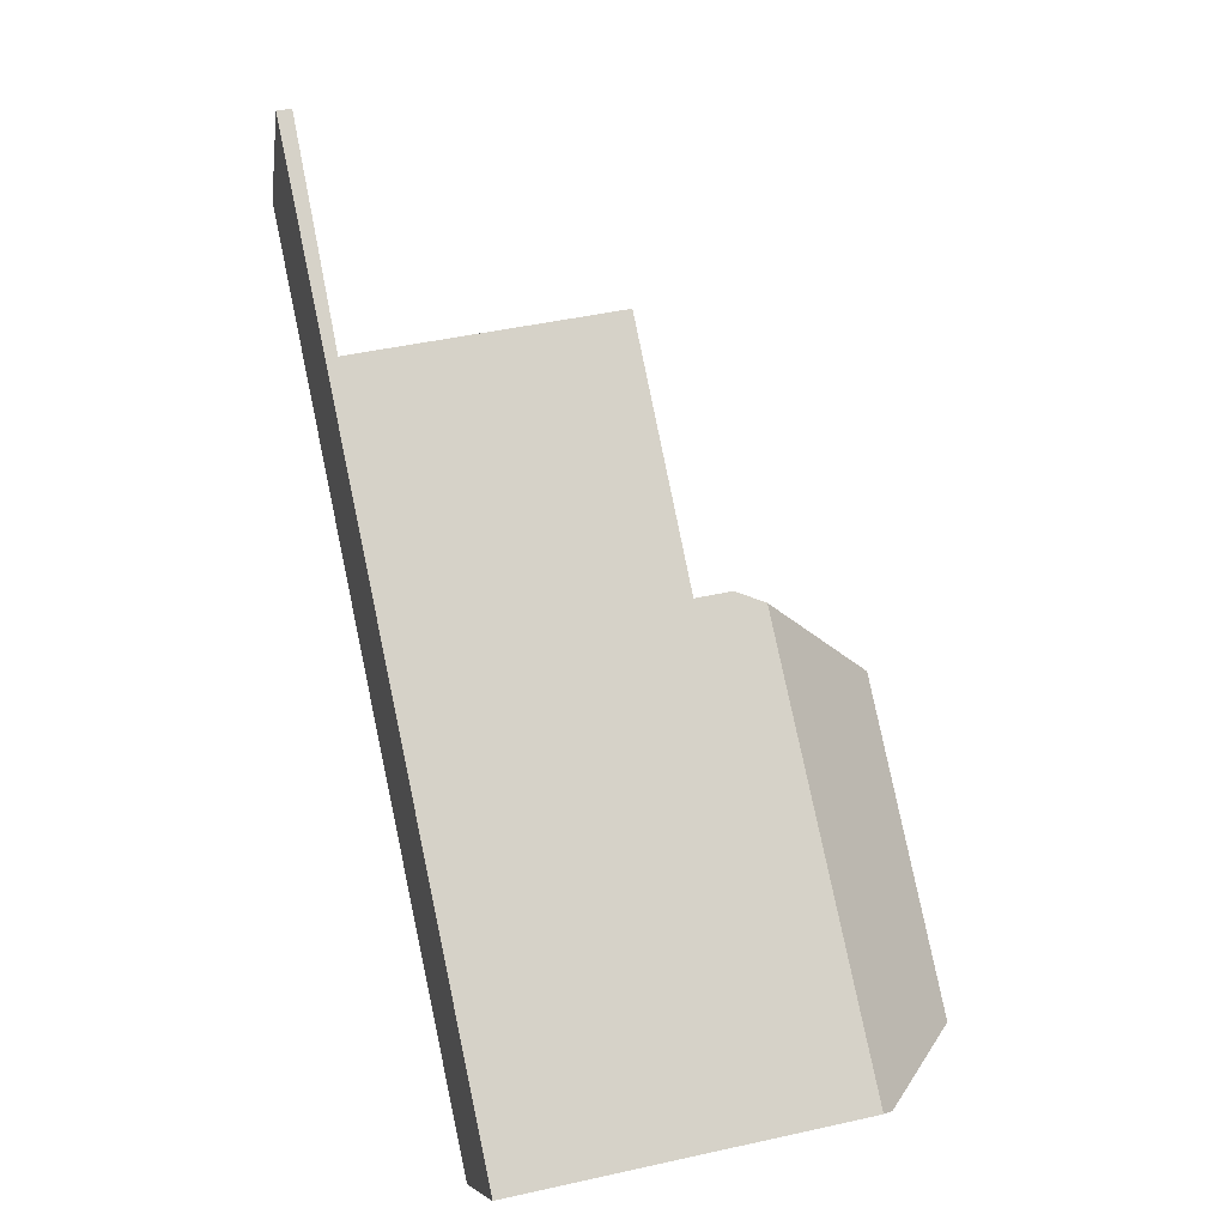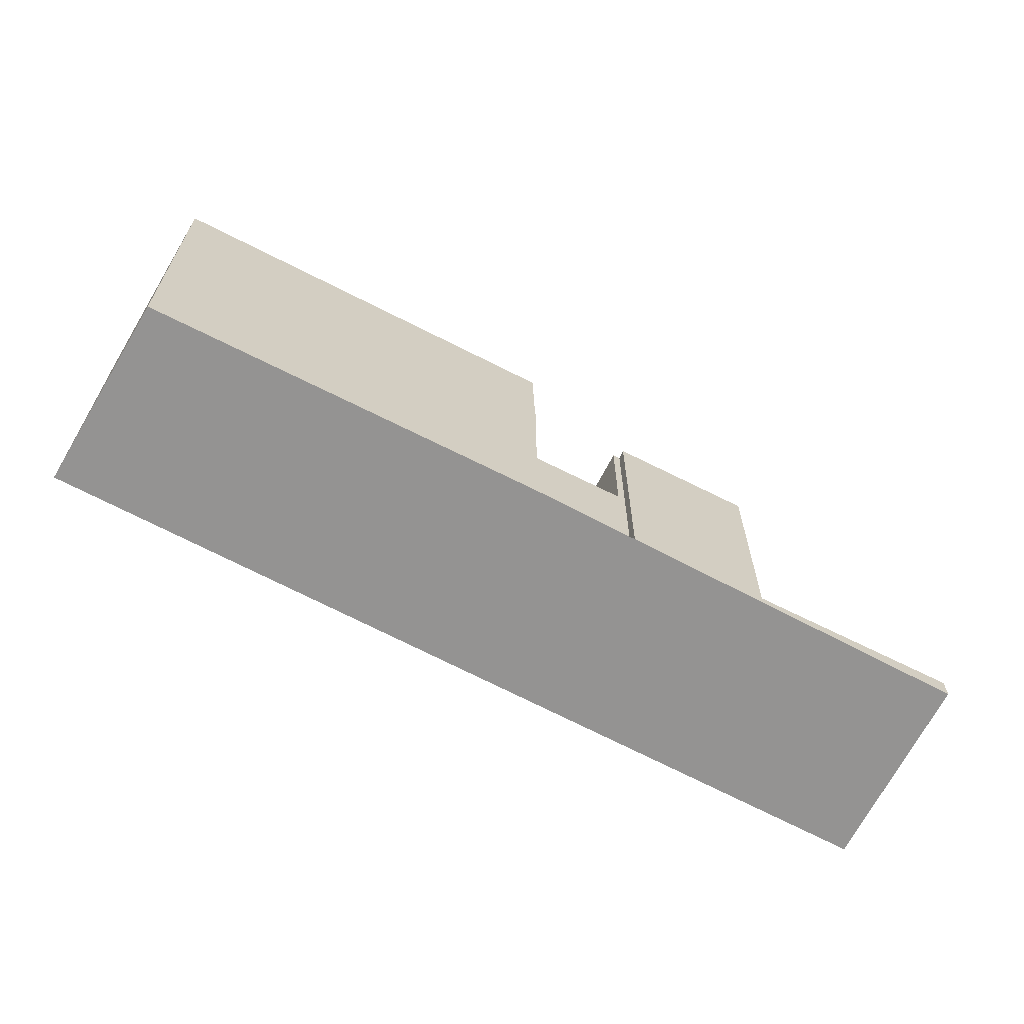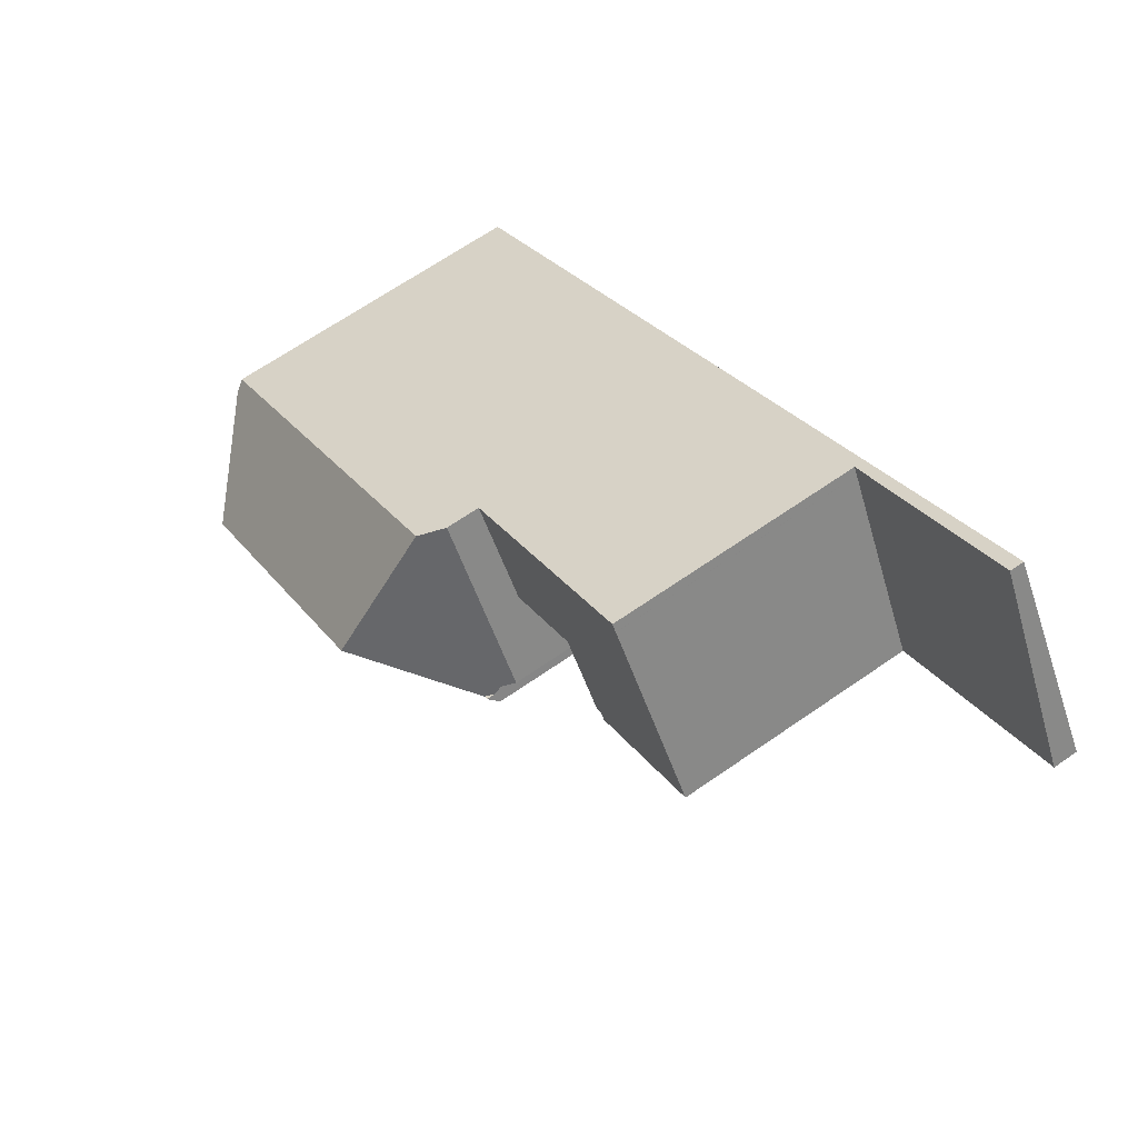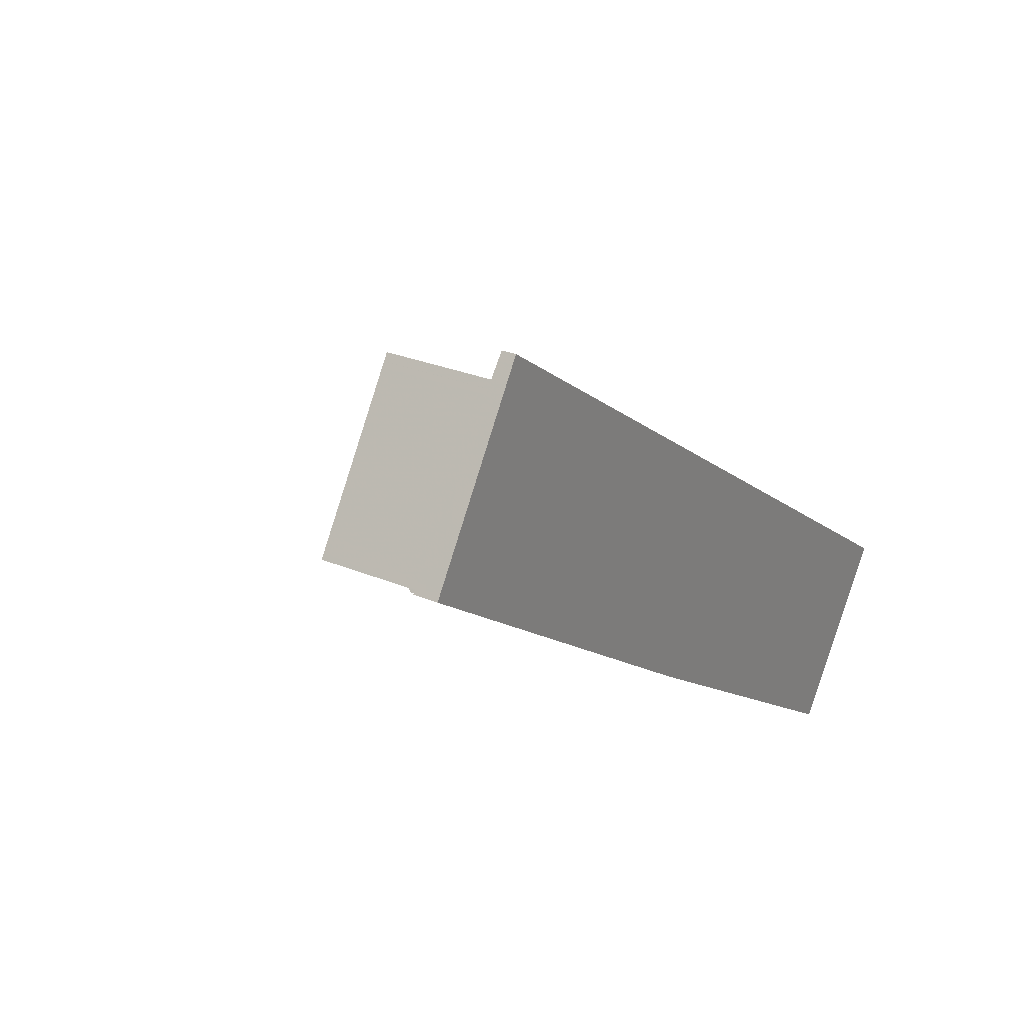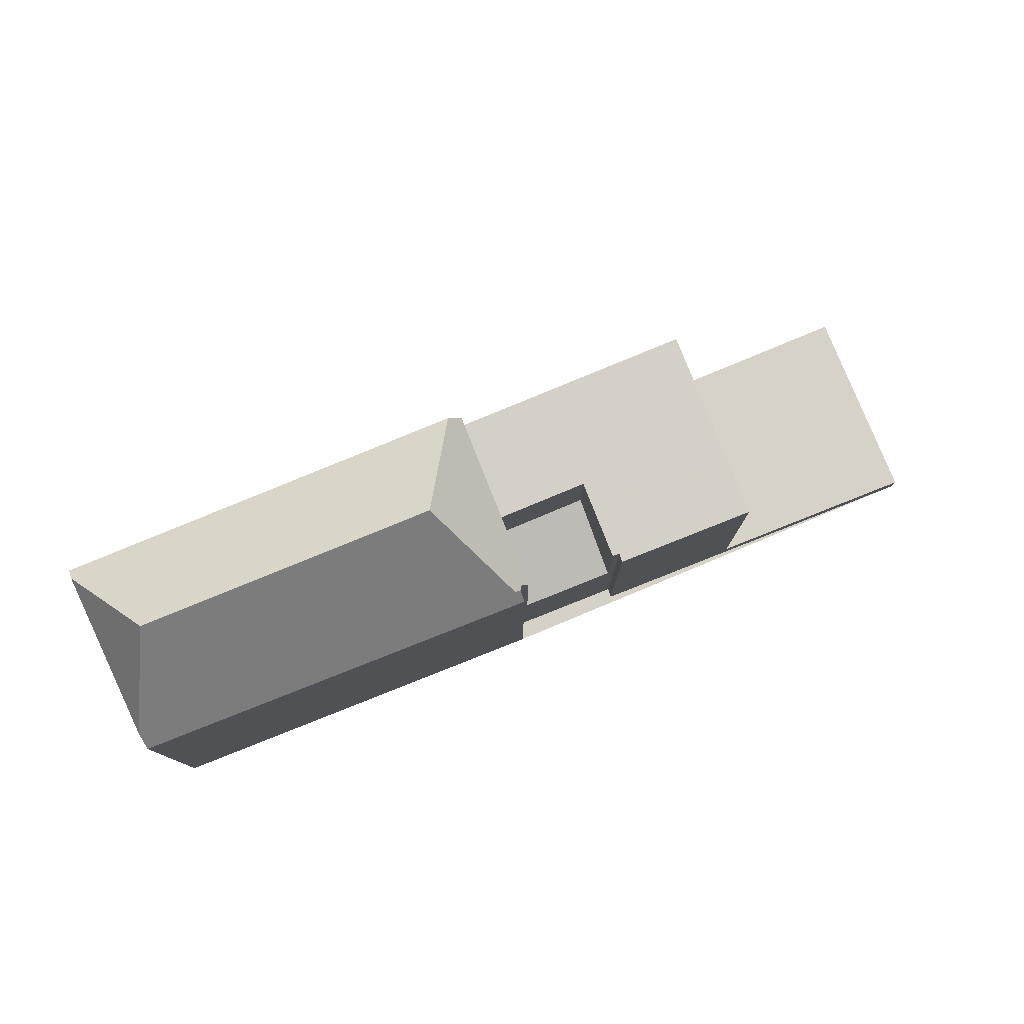
<metadata>
{"format":"obj","ext":"obj","renderer":"f3d","projection":"perspective","resolution":1024,"background":"white","views":[{"elev":45.1,"azim":-104.5,"up":"+Y"},{"elev":-66.8,"azim":6.5,"up":"+Z"},{"elev":66.6,"azim":55.1,"up":"+Y"},{"elev":27.3,"azim":122.9,"up":"+Y"},{"elev":79.4,"azim":12.0,"up":"+Z"}]}
</metadata>
<code>
v -208.8 -848.1 0.3133
v -206.1 -852 0.5441
v -213 -856.6 5.897
v -213.1 -856.4 5.898
v -225.8 -859.8 7.296
v -215.1 -858.2 7.133
v -223 -863.5 7.225
v -215.4 -857.9 7.15
v -206.5 -852.3 0.5377
v -209.1 -848.3 0.3073
v -209 -848.5 0.3209
v -208.6 -848.3 0.3272
v -208.9 -848.6 0.3237
v -208.6 -848.3 0.3297
v -210.2 -854.8 0.4716
v -212.7 -851.2 0.2611
v -212.7 -851 0.2547
v -210.3 -854.6 0.464
v -206.6 -852.1 0.5266
v -212.8 -850.9 0.2447
v -210.2 -854.8 0.4716
v -217.2 -853.9 5.897
v -217.1 -854 5.897
v -217 -854.1 5.896
v -213.1 -856.5 5.897
v -212.8 -850.9 5.939
v -210.2 -854.8 5.923
v -213.3 -856.5 5.896
v -217.6 -854.1 5.894
v -215.1 -857.8 5.879
v -217.6 -857 9.497
v -217.8 -854.3 7.261
v -223.4 -860.9 9.488
v -225.6 -860 7.534
v -223.2 -858 7.285
v -217.8 -854.4 7.362
v -217.8 -854.7 7.585
v -225.5 -860 7.619
v -217.8 -854.3 7.261
v -225.6 -860 7.534
v -217.6 -857 9.497
v -223.4 -860.9 9.488
v -223.2 -863.2 7.578
v -215.3 -858 7.381
v -214.7 -857.5 3.175
v -213.3 -856.5 3.203
v -212.8 -850.9 4.694
v -210.2 -854.8 3.188
v -213.3 -856.5 3.203
v -215.1 -857.8 3.167
v -213.4 -856.6 3.2
v -214.8 -855.2 3.81
v -217.6 -857 9.497
v -215.8 -855.9 5.889
v -217.6 -854.1 6.678
v -215.1 -857.8 6.706
v -215.2 -858.2 7.165
v -215.4 -858.1 7.38
v -215.3 -858 7.156
v -223.4 -860.9 9.488
v -223.2 -863.2 7.578
v -212.7 -851 5.938
v -212.7 -851 4.628
v -217.5 -854.2 5.893
v -212.7 -851 0.2547
v -217.5 -854.2 6.679
v -217.8 -854.4 7.362
v -212.7 -851.2 4.585
v -212.7 -851.2 5.938
v -217.4 -854.4 5.893
v -212.7 -851.2 0.2611
v -217.4 -854.4 6.68
v -225.6 -860.1 7.535
v -225.5 -860 7.619
v -217.8 -854.7 7.585
v -212.7 -851.2 5.938
v -212.7 -851 5.938
v -212.8 -850.9 5.939
v -210.3 -854.6 5.923
v -210.2 -854.8 5.923
v -212.8 -850.9 0.2447
v -215.3 -858 7.156
v -215.4 -858.1 7.38
v -210.3 -854.6 3.239
v -210.3 -854.6 5.923
v -210.3 -854.6 0.464
v -215.4 -858.1 7.38
v -223.1 -863.4 7.324
v -215.3 -858 7.381
v -206.3 -851.8 0.5326
v -216.9 -854.1 5.897
v -217.1 -853.9 5.898
v -217.1 -853.8 5.898
v -215.7 -855.9 5.889
v -215.7 -855.9 5.787
v -215.7 -855.9 3.786
v -214.4 -854.9 3.821
v -215.7 -855.9 3.786
v -214.8 -855.2 3.81
v -217.5 -857.1 9.349
v -211.5 -852.9 5.93
v -215.7 -855.9 5.889
v -214.4 -854.9 3.821
v -214.4 -854.9 5.903
v -216.2 -856.2 3.775
v -216.2 -856.2 5.885
v -216.2 -856.2 6.694
v -217.5 -857.1 9.349
v -223.4 -861.1 9.306
v -211.5 -852.9 3.895
v -211.5 -852.9 5.93
v -211.5 -852.9 0.3652
v -223.4 -861.1 9.306
v -215.8 -855.9 5.889
v -224.3 -861.8 7.559
v -207.7 -850.4 0.4278
v -211.5 -852.9 0.3652
v -207.4 -850.1 0.4338
v -215.5 -853.1 5.91
v -215.6 -853 5.911
v -215.7 -852.9 5.911
v -214.4 -854.9 5.903
v -214.4 -854.9 5.903
v -214.4 -854.9 3.821
v -213.3 -856.5 5.896
v -212.7 -851 4.627
v -212.7 -851 5.938
v -217.4 -854.3 5.893
v -212.7 -851 0.2549
v -217.4 -854.3 6.68
v -212.7 -851 5.938
v -215.6 -853 5.911
v -217 -854 5.897
v -217.8 -854.5 7.462
v -217.1 -854 5.897
v -212.5 -850.9 0.2582
v -212.7 -851 0.2549
v -209 -848.5 0.3175
v -208.6 -848.2 0.3234
v -225.7 -859.9 7.496
v -217.8 -854.5 7.462
v -209.1 -848.7 0.3176
v -209.1 -848.7 0.3207
v -209.2 -848.6 0.3143
v -207.8 -850.4 0.4267
v -207.1 -851.4 0.4875
v -206.6 -852 0.5273
v -206.4 -852.2 0.5387
v -209.3 -848.4 0.304
v -216.2 -856.2 3.775
v -216.2 -856.2 6.694
v -217.4 -854.4 6.68
v -217.5 -854.2 6.679
v -217.6 -854.1 6.678
v -217.4 -854.4 5.893
v -217.4 -854.3 5.893
v -217.4 -854.3 6.68
v -216.2 -856.2 5.885
v -216.2 -856.2 3.775
v -215.1 -857.8 3.167
v -215.1 -857.8 6.706
v -216.2 -856.2 5.885
v -217.5 -854.2 5.893
v -217.6 -854.1 5.894
v -213.5 -856.3 5.897
v -206.7 -851.8 0.5127
v -206.4 -851.6 0.5185
v -215.3 -857.5 3.269
v -215.9 -857.9 7.84
v -215.3 -857.5 6.704
v -215.9 -857.9 7.84
v -213.5 -856.3 5.897
v -213.5 -856.3 3.303
v -215.3 -857.5 5.88
v -215.3 -857.5 3.269
v -215.3 -857.5 6.704
v -213.5 -856.3 3.303
v -214.9 -857.2 3.277
v -213.7 -856.4 3.3
v -210.5 -854.3 5.925
v -223.2 -862.8 7.926
v -210.5 -854.3 0.446
v -206.8 -851.8 0.5122
v -210.5 -854.3 5.925
v -210.5 -854.3 3.358
v -210.5 -854.3 0.446
v -223.2 -862.8 7.926
v -223.4 -862.9 7.574
v -220.3 -858.8 9.493
v -220.2 -859 9.329
v -219.3 -860.2 7.88
v -221.6 -857.2 7.478
v -221.5 -857.3 7.602
v -219 -860.6 7.354
v -218.9 -860.8 7.177
v -221.7 -857 7.306
v -220.3 -858.8 9.493
v -221.8 -857 7.278
v -225.5 -860 7.658
v -225.5 -860 7.619
v -225.6 -859.9 7.496
v -225.5 -860 7.658
v -224.8 -861 7.549
v -225.7 -859.7 7.296
v -218.9 -860.7 7.25
v -215.2 -858.2 7.206
v -223 -863.4 7.298
v -215.2 -858.2 7.206
v -208.6 -848.2 0.3234
v -208.8 -848.1 0.3133
v -208.8 -848.1 0
v -208.6 -848.2 0
v -206.4 -852.2 0.5387
v -206.1 -852 0.5441
v -206.1 -852 0
v -206.4 -852.2 0
v -213.1 -856.5 5.897
v -213 -856.6 5.897
v -213 -856.6 -8.882e-16
v -213.1 -856.5 0
v -213.3 -856.5 5.896
v -213.1 -856.4 5.898
v -213.1 -856.4 -8.882e-16
v -213.3 -856.5 0
v -225.7 -859.7 7.296
v -225.8 -859.8 7.296
v -225.8 -859.8 8.882e-16
v -225.7 -859.7 0
v -218.9 -860.8 7.177
v -215.1 -858.2 7.133
v -215.1 -858.2 0
v -218.9 -860.8 0
v -223 -863.4 7.298
v -223 -863.5 7.225
v -223 -863.5 0
v -223 -863.4 0
v -215.3 -858 7.156
v -215.4 -857.9 7.15
v -215.4 -857.9 8.882e-16
v -215.3 -858 0
v -210.2 -854.8 0.4716
v -206.5 -852.3 0.5377
v -206.5 -852.3 0
v -210.2 -854.8 5.551e-17
v -208.8 -848.1 0.3133
v -209.1 -848.3 0.3073
v -209.1 -848.3 0
v -208.8 -848.1 0
v -208.6 -848.3 0.3297
v -208.6 -848.3 0.3272
v -208.6 -848.3 0
v -208.6 -848.3 0
v -207.4 -850.1 0.4338
v -208.6 -848.3 0.3297
v -208.6 -848.3 0
v -207.4 -850.1 -5.551e-17
v -217.1 -853.8 5.898
v -217.2 -853.9 5.897
v -217.2 -853.9 8.882e-16
v -217.1 -853.8 0
v -213.1 -856.4 5.898
v -213.1 -856.5 5.897
v -213.1 -856.5 0
v -213.1 -856.4 -8.882e-16
v -225.7 -859.9 7.496
v -225.6 -860 7.534
v -225.6 -860 8.882e-16
v -225.7 -859.9 -8.882e-16
v -221.8 -857 7.278
v -223.2 -858 7.285
v -223.2 -858 0
v -221.8 -857 -8.882e-16
v -217.6 -854.1 6.678
v -217.8 -854.3 7.261
v -217.8 -854.3 -8.882e-16
v -217.6 -854.1 -8.882e-16
v -223.4 -862.9 7.574
v -223.2 -863.2 7.578
v -223.2 -863.2 0
v -223.4 -862.9 8.882e-16
v -215.1 -857.8 3.167
v -214.7 -857.5 3.175
v -214.7 -857.5 0
v -215.1 -857.8 -4.441e-16
v -213.4 -856.6 3.2
v -213.3 -856.5 3.203
v -213.3 -856.5 4.441e-16
v -213.4 -856.6 4.441e-16
v -214.7 -857.5 3.175
v -213.4 -856.6 3.2
v -213.4 -856.6 4.441e-16
v -214.7 -857.5 0
v -215.1 -858.2 7.133
v -215.2 -858.2 7.165
v -215.2 -858.2 -8.882e-16
v -215.1 -858.2 0
v -225.6 -860 7.534
v -225.6 -860.1 7.535
v -225.6 -860.1 0
v -225.6 -860 8.882e-16
v -213 -856.6 5.897
v -210.2 -854.8 5.923
v -210.2 -854.8 -8.882e-16
v -213 -856.6 -8.882e-16
v -209.3 -848.4 0.304
v -212.8 -850.9 0.2447
v -212.8 -850.9 -2.776e-17
v -209.3 -848.4 0
v -223.2 -863.2 7.578
v -223.1 -863.4 7.324
v -223.1 -863.4 8.882e-16
v -223.2 -863.2 0
v -215.2 -858.2 7.206
v -215.3 -858 7.381
v -215.3 -858 8.882e-16
v -215.2 -858.2 0
v -206.1 -852 0.5441
v -206.3 -851.8 0.5326
v -206.3 -851.8 0
v -206.1 -852 0
v -215.7 -852.9 5.911
v -217.1 -853.8 5.898
v -217.1 -853.8 0
v -215.7 -852.9 0
v -224.8 -861 7.549
v -224.3 -861.8 7.559
v -224.3 -861.8 0
v -224.8 -861 0
v -206.4 -851.6 0.5185
v -207.4 -850.1 0.4338
v -207.4 -850.1 -5.551e-17
v -206.4 -851.6 0
v -212.8 -850.9 5.939
v -215.7 -852.9 5.911
v -215.7 -852.9 0
v -212.8 -850.9 0
v -208.6 -848.3 0.3272
v -208.6 -848.2 0.3234
v -208.6 -848.2 0
v -208.6 -848.3 0
v -225.8 -859.8 7.296
v -225.7 -859.9 7.496
v -225.7 -859.9 -8.882e-16
v -225.8 -859.8 8.882e-16
v -206.5 -852.3 0.5377
v -206.4 -852.2 0.5387
v -206.4 -852.2 0
v -206.5 -852.3 0
v -209.1 -848.3 0.3073
v -209.3 -848.4 0.304
v -209.3 -848.4 0
v -209.1 -848.3 0
v -215.4 -857.9 7.15
v -215.1 -857.8 6.706
v -215.1 -857.8 0
v -215.4 -857.9 8.882e-16
v -217.2 -853.9 5.897
v -217.6 -854.1 5.894
v -217.6 -854.1 -8.882e-16
v -217.2 -853.9 8.882e-16
v -206.3 -851.8 0.5326
v -206.4 -851.6 0.5185
v -206.4 -851.6 0
v -206.3 -851.8 0
v -224.3 -861.8 7.559
v -223.4 -862.9 7.574
v -223.4 -862.9 8.882e-16
v -224.3 -861.8 0
v -223 -863.5 7.225
v -218.9 -860.8 7.177
v -218.9 -860.8 0
v -223 -863.5 0
v -217.8 -854.3 7.261
v -221.8 -857 7.278
v -221.8 -857 -8.882e-16
v -217.8 -854.3 -8.882e-16
v -225.6 -860.1 7.535
v -224.8 -861 7.549
v -224.8 -861 0
v -225.6 -860.1 0
v -223.2 -858 7.285
v -225.7 -859.7 7.296
v -225.7 -859.7 0
v -223.2 -858 0
v -223.1 -863.4 7.324
v -223 -863.4 7.298
v -223 -863.4 0
v -223.1 -863.4 8.882e-16
v -215.2 -858.2 7.165
v -215.2 -858.2 7.206
v -215.2 -858.2 0
v -215.2 -858.2 -8.882e-16
v -208.8 -848.1 0
v -206.1 -852 0
v -213 -856.6 0
v -213.1 -856.4 0
v -215.4 -857.9 0
v -215.1 -858.2 0
v -223 -863.5 0
v -225.8 -859.8 0
f 13 11 12 14
f 188 115 113 187
f 137 17 136
f 144 136 17 81 149
f 138 10 1 139
f 145 117 16 143
f 116 13 14 118
f 19 9 15 18
f 65 20 47 63
f 163 23 135 156
f 164 22 23 163
f 155 24 114 162
f 64 29 55 66
f 204 35 196 192 201
f 196 35 198
f 200 193 197 33 199
f 59 44 58
f 63 47 26 62
f 96 52 95
f 190 109 60 189
f 85 27 48 84
f 173 103 104 172
f 175 105 106 174
f 84 48 21 86
f 174 106 107 176
f 127 69 68 126
f 126 68 71 129
f 130 72 70 128
f 73 40 74
f 132 120 77 131
f 121 78 77 120
f 119 76 101 122
f 80 3 25 79
f 185 110 111 184
f 186 112 110 185
f 205 195 7 207
f 208 57 206
f 148 9 19 147
f 135 23 92 133
f 92 23 22 93
f 114 24 91 102
f 94 54 95
f 159 96 95 54 158
f 178 45 160 168
f 177 46 51 179
f 179 51 45 178
f 180 79 25 4 125 165
f 106 70 72 107
f 194 88 61 181 191
f 110 68 69 111
f 112 71 68 110
f 203 73 74 202
f 183 19 18 182
f 166 147 19 183
f 133 92 120 132
f 120 92 93 121
f 122 102 91 119
f 123 94 95 52 124
f 126 63 62 127
f 129 65 63 126
f 128 64 66 130
f 131 76 119 132
f 132 119 91 133
f 133 91 24 135
f 143 16 137 136 142
f 142 136 144
f 139 12 11 138
f 156 135 24 155
f 201 192 193 200
f 142 11 13 143
f 144 138 11 142
f 145 116 146
f 167 90 147 166
f 147 90 2 148
f 149 10 138 144
f 143 13 116 145
f 151 100 41 75 152
f 153 67 39 154
f 152 75 141 157
f 170 161 8 82 83 169
f 157 141 67 153
f 166 146 116 118 167
f 169 100 151 170
f 172 28 49 173
f 174 30 50 175
f 176 56 30 174
f 168 150 98 178
f 179 99 97 177
f 178 98 99 179
f 165 122 101 180
f 191 181 109 190
f 182 117 145 146 183
f 183 146 166
f 184 85 84 185
f 185 84 86 186
f 187 43 188
f 190 108 171 191
f 192 134 37 193
f 189 53 108 190
f 191 171 87 194
f 206 57 6 195 205
f 196 36 134 192
f 198 32 36 196
f 193 37 31 197
f 200 38 34 140 201
f 202 42 113 115 203
f 201 140 5 204
f 199 38 200
f 205 194 87 206
f 207 88 194 205
f 206 87 89 208
f 210 211 212 209
f 214 215 216 213
f 218 219 220 217
f 222 223 224 221
f 226 227 228 225
f 230 231 232 229
f 234 235 236 233
f 238 239 240 237
f 242 243 244 241
f 246 247 248 245
f 250 251 252 249
f 254 255 256 253
f 258 259 260 257
f 262 263 264 261
f 266 267 268 265
f 270 271 272 269
f 274 275 276 273
f 278 279 280 277
f 282 283 284 281
f 286 287 288 285
f 290 291 292 289
f 294 295 296 293
f 298 299 300 297
f 302 303 304 301
f 306 307 308 305
f 310 311 312 309
f 314 315 316 313
f 318 319 320 317
f 322 323 324 321
f 326 327 328 325
f 330 331 332 329
f 334 335 336 333
f 338 339 340 337
f 342 343 344 341
f 346 347 348 345
f 350 351 352 349
f 354 355 356 353
f 358 359 360 357
f 362 363 364 361
f 366 367 368 365
f 370 371 372 369
f 374 375 376 373
f 378 379 380 377
f 382 383 384 381
f 386 387 388 385
f 390 391 392 389
f 394 395 396 397 398 399 400 393

</code>
